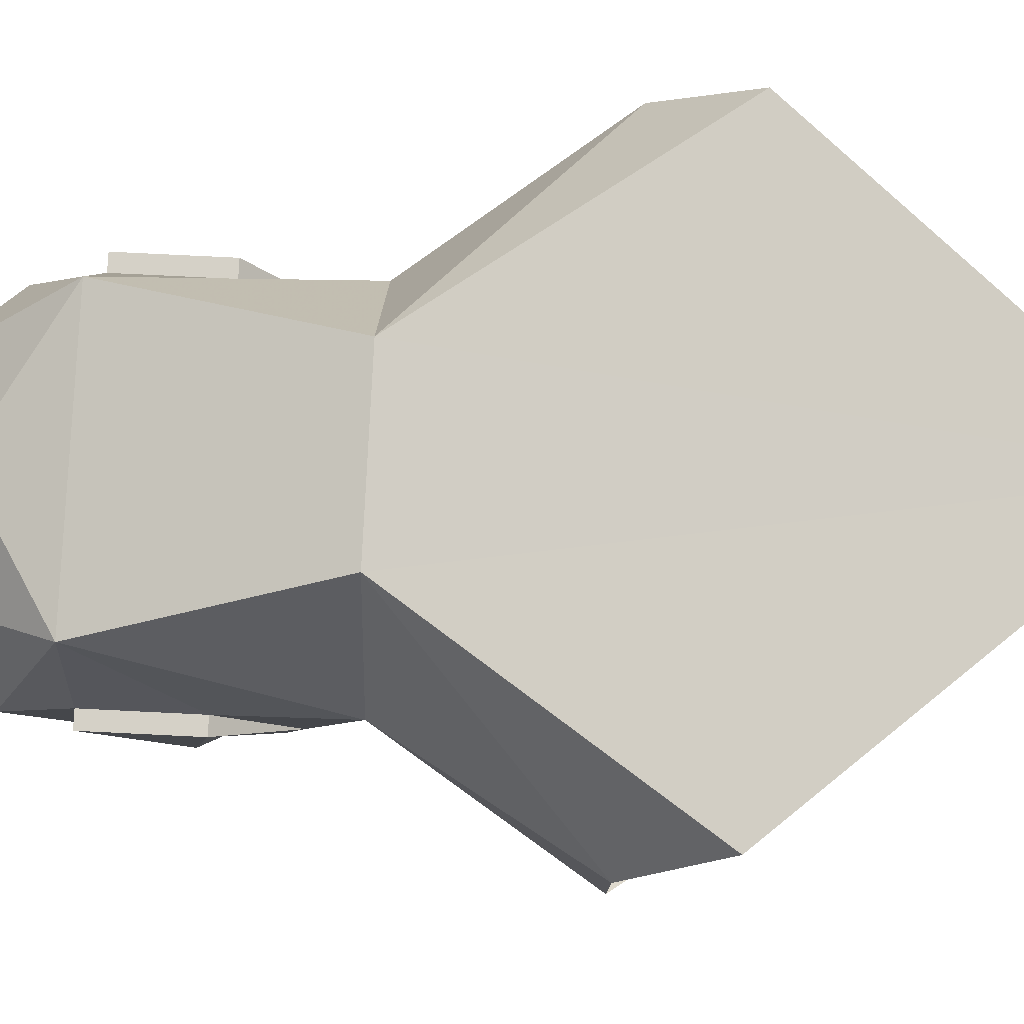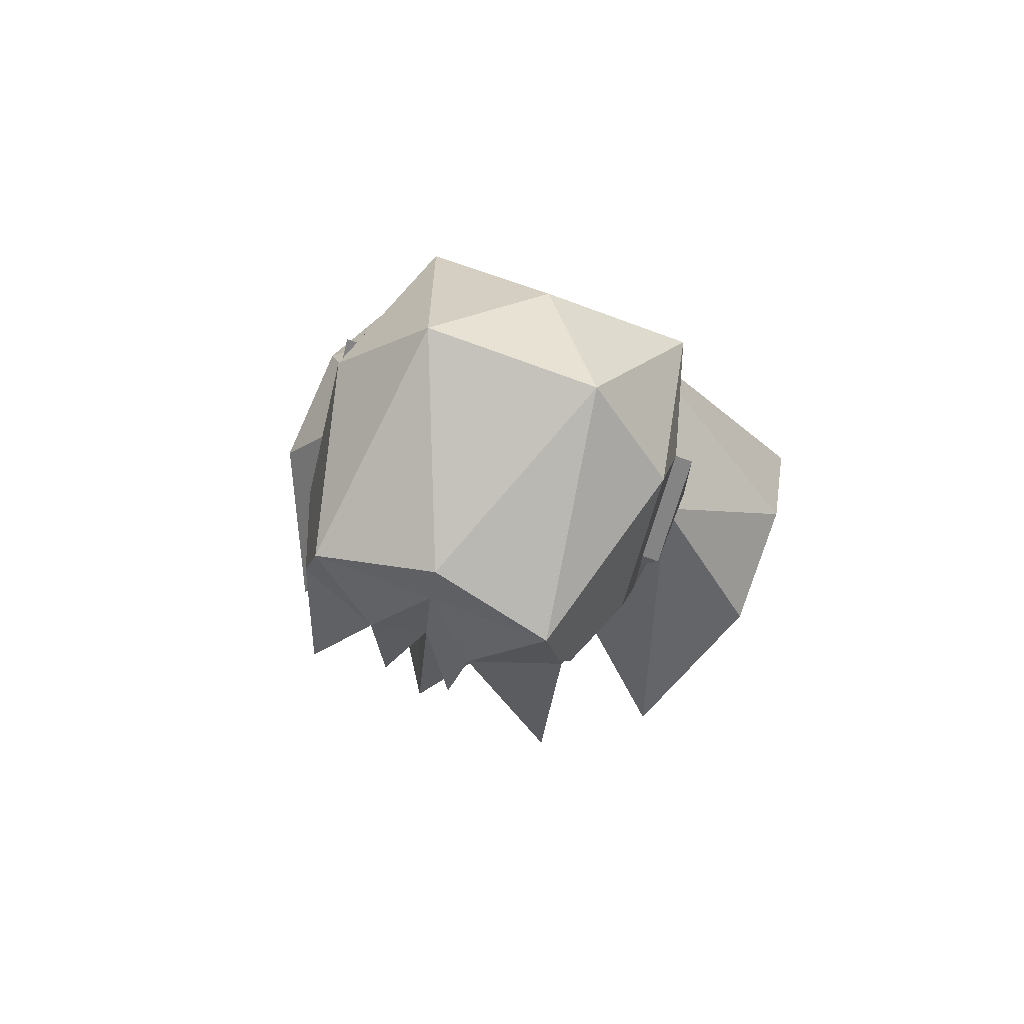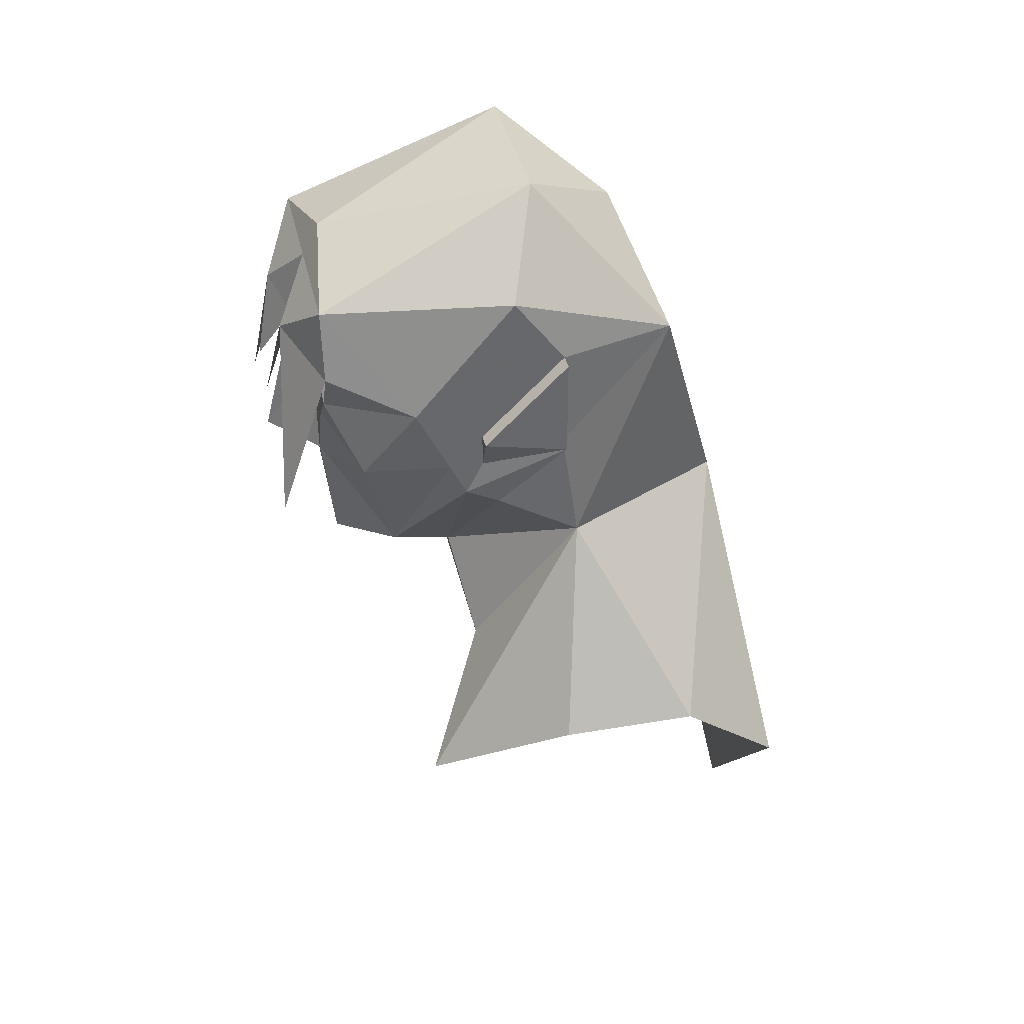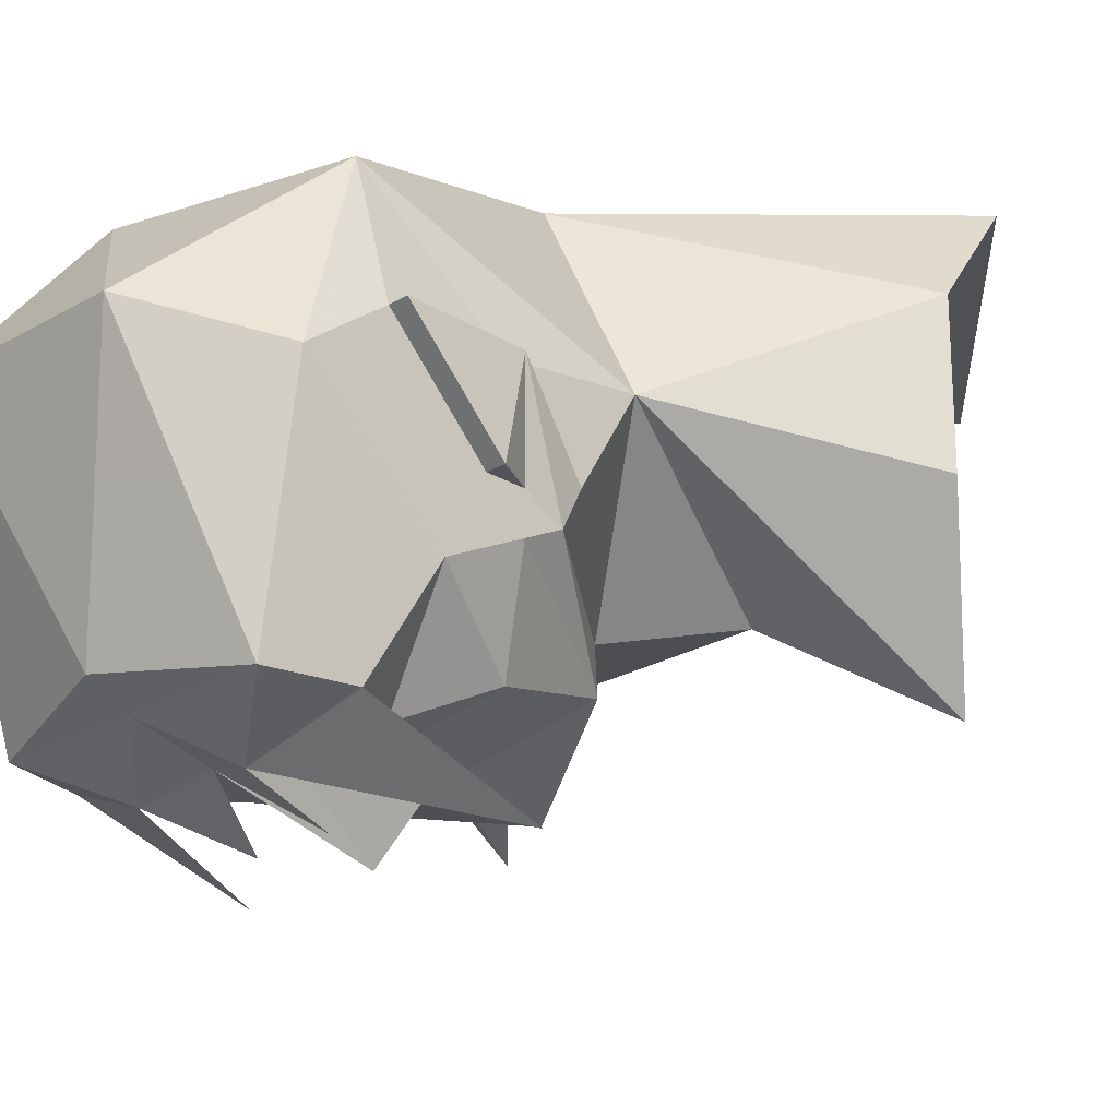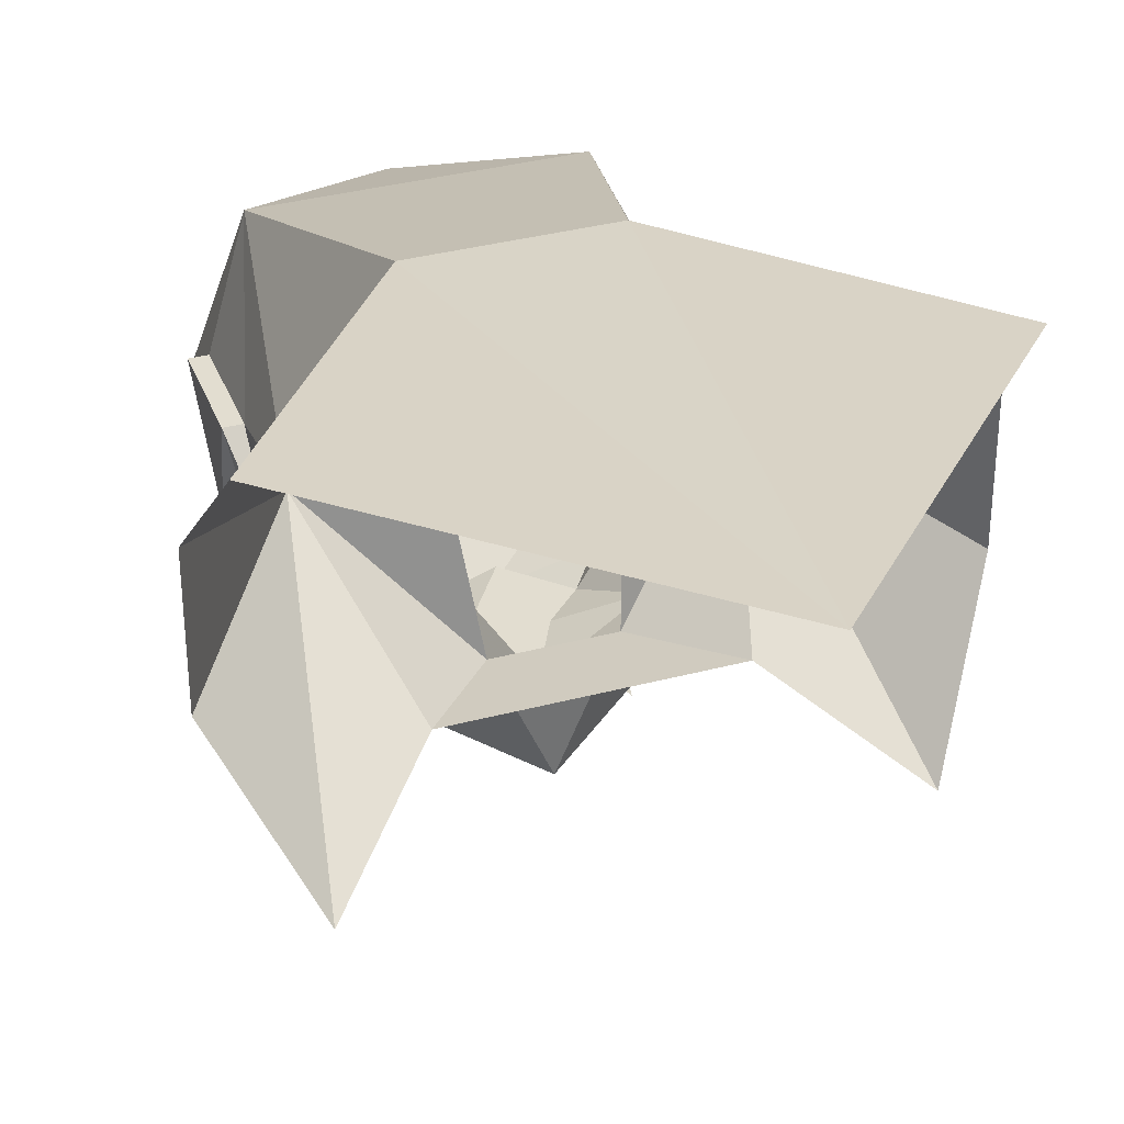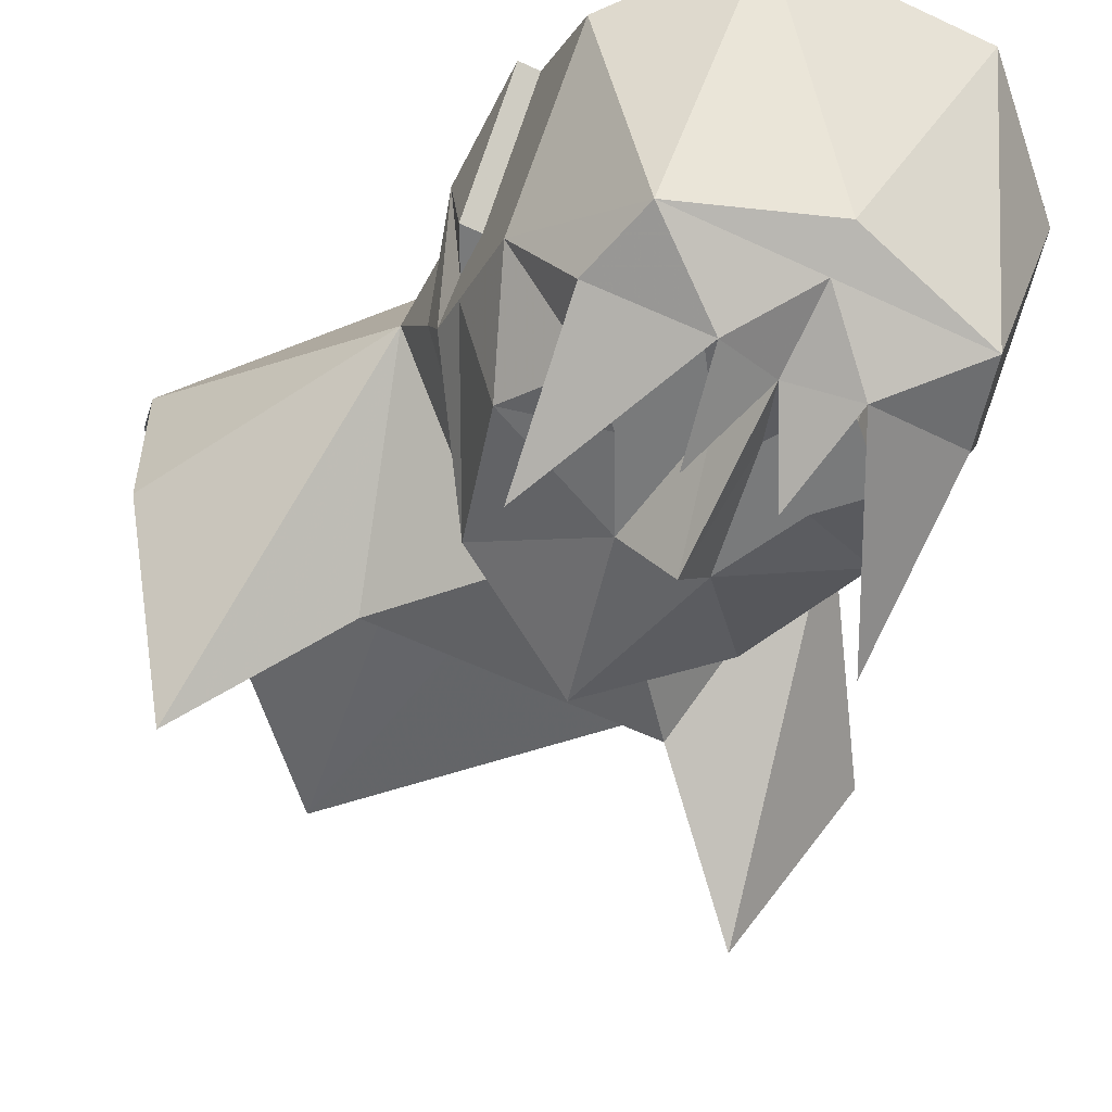
<metadata>
{"format":"obj","ext":"obj","renderer":"f3d","projection":"perspective","resolution":1024,"background":"white","views":[{"elev":79.7,"azim":-87.2,"up":"+Z"},{"elev":72.2,"azim":-159.2,"up":"+Y"},{"elev":37.9,"azim":-102.3,"up":"+Y"},{"elev":-23.7,"azim":-135.6,"up":"+Z"},{"elev":35.3,"azim":-19.4,"up":"+Z"},{"elev":-58.0,"azim":153.8,"up":"+Z"}]}
</metadata>
<code>
v 0.03125 1.422 -0.1328
v 0.04688 1.43 -0.1328
v 0.007812 1.43 -0.1328
v 0.03125 1.414 -0.1328
v 0.0625 1.398 -0.1172
v 0.07812 1.438 -0.09375
v 0.0625 1.453 -0.1328
v 0.05469 1.484 -0.1328
v 0.02344 1.461 -0.1484
v 0.05469 1.391 -0.1562
v 0.02344 1.438 -0.1328
v 0.02344 1.453 -0.1328
v 0 1.453 -0.1406
v 0 1.422 -0.1484
v 0 1.391 -0.1562
v 0.01562 1.383 -0.1328
v 0.04688 1.344 -0.1016
v 0.07812 1.406 -0.07812
v 0.07812 1.422 -0.0625
v 0.07812 1.492 -0.04688
v 0.03906 1.531 -0.03125
v 0 1.5 -0.125
v 0 1.484 -0.1328
v 0.01562 1.422 -0.1562
v -0.007812 1.43 -0.1328
v -0.04688 1.43 -0.1328
v -0.03125 1.422 -0.1328
v -0.03125 1.414 -0.1328
v -0.01562 1.383 -0.1328
v -0.02344 1.453 -0.1328
v -0.02344 1.438 -0.1328
v 0 1.094 0.09375
v -0.03906 1.359 0.0625
v 0.03906 1.359 0.0625
v 0.125 1.234 0.07812
v 0.1328 1.273 0.03125
v 0.07812 1.359 -0.01562
v 0.1328 1.273 -0.03125
v 0.1016 1.234 -0.09375
v 0.05469 1.281 -0.0625
v 0.02344 1.32 -0.07031
v -0.05469 1.281 -0.0625
v -0.02344 1.32 -0.07031
v -0.07812 1.359 -0.01562
v -0.1016 1.234 -0.09375
v -0.1328 1.273 -0.03125
v -0.1328 1.273 0.03125
v -0.125 1.234 0.07812
v 0.0625 1.461 0.03125
v 0.07812 1.414 -0.02344
v 0.07812 1.383 -0.05469
v 0.07812 1.391 -0.07031
v 0 1.32 -0.125
v -0.04688 1.344 -0.1016
v -0.07812 1.391 -0.07031
v -0.07812 1.383 -0.05469
v -0.0625 1.461 0.03125
v 0.08594 1.422 -0.0625
v 0.08594 1.414 -0.02344
v 0.08594 1.461 -0.02344
v 0.07812 1.461 -0.02344
v 0.07812 1.406 -0.0625
v -0.08594 1.461 -0.02344
v -0.08594 1.414 -0.02344
v -0.08594 1.422 -0.0625
v -0.07812 1.461 -0.02344
v -0.07812 1.414 -0.02344
v -0.07812 1.406 -0.0625
v -0.07812 1.422 -0.0625
v -0.07812 1.492 -0.04688
v -0.07812 1.406 -0.07812
v -0.0625 1.398 -0.1172
v -0.03906 1.531 -0.03125
v -0.05469 1.484 -0.1328
v -0.02344 1.461 -0.1484
v -0.01562 1.422 -0.1562
v 0 1.5 0.01562
v -0.07812 1.438 -0.09375
v -0.0625 1.453 -0.1328
v -0.0625 1.383 -0.1562
f 1 2 3
f 1 3 4
f 1 4 2
f 2 4 5
f 2 5 6
f 2 6 7
f 7 6 8
f 7 8 9
f 7 9 10
f 2 11 3
f 3 11 12
f 3 12 13
f 3 13 14
f 3 14 15
f 3 15 16
f 3 16 4
f 4 16 5
f 5 16 17
f 5 17 18
f 5 18 6
f 6 18 19
f 6 19 20
f 6 20 8
f 8 20 21
f 8 21 22
f 8 22 23
f 8 23 9
f 9 23 13
f 9 13 24
f 25 26 27
f 25 27 28
f 25 28 29
f 25 29 15
f 25 15 14
f 25 14 13
f 25 13 30
f 25 30 31
f 25 31 26
f 26 31 30
f 32 33 34
f 32 34 35
f 35 34 36
f 36 34 37
f 36 37 38
f 38 37 39
f 39 37 40
f 40 37 41
f 40 41 42
f 42 41 43
f 42 43 44
f 42 44 45
f 45 44 46
f 46 44 47
f 47 44 33
f 47 33 48
f 48 33 32
f 37 41 34
f 37 34 49
f 37 49 50
f 37 50 51
f 37 51 41
f 41 51 52
f 41 52 17
f 41 17 53
f 41 53 43
f 43 53 54
f 43 54 55
f 43 55 56
f 43 56 44
f 43 44 33
f 33 44 57
f 33 57 49
f 33 49 34
f 58 59 60
f 58 60 61
f 58 61 19
f 58 19 62
f 58 62 59
f 59 62 52
f 59 52 51
f 59 51 50
f 59 50 60
f 60 50 61
f 61 50 49
f 61 49 20
f 61 20 19
f 52 62 62
f 52 62 18
f 52 18 17
f 62 62 19
f 62 19 18
f 63 64 65
f 63 65 66
f 63 66 67
f 63 67 64
f 64 67 56
f 64 56 55
f 64 55 68
f 64 68 65
f 65 68 69
f 65 69 66
f 66 69 70
f 66 70 57
f 66 57 67
f 67 57 44
f 67 44 56
f 68 68 55
f 68 55 71
f 68 71 69
f 68 69 68
f 54 29 72
f 54 72 71
f 54 71 55
f 12 11 2
f 26 28 27
f 28 26 72
f 28 72 29
f 16 53 17
f 53 16 29
f 53 29 54
f 22 21 73
f 22 73 74
f 22 74 23
f 23 74 75
f 23 75 13
f 13 75 76
f 73 21 77
f 73 77 57
f 73 57 70
f 73 70 74
f 74 70 78
f 74 78 79
f 74 79 75
f 75 79 80
f 77 49 57
f 49 77 21
f 49 21 20
f 78 69 71
f 78 71 72
f 78 72 26
f 78 26 79
f 69 78 70

</code>
